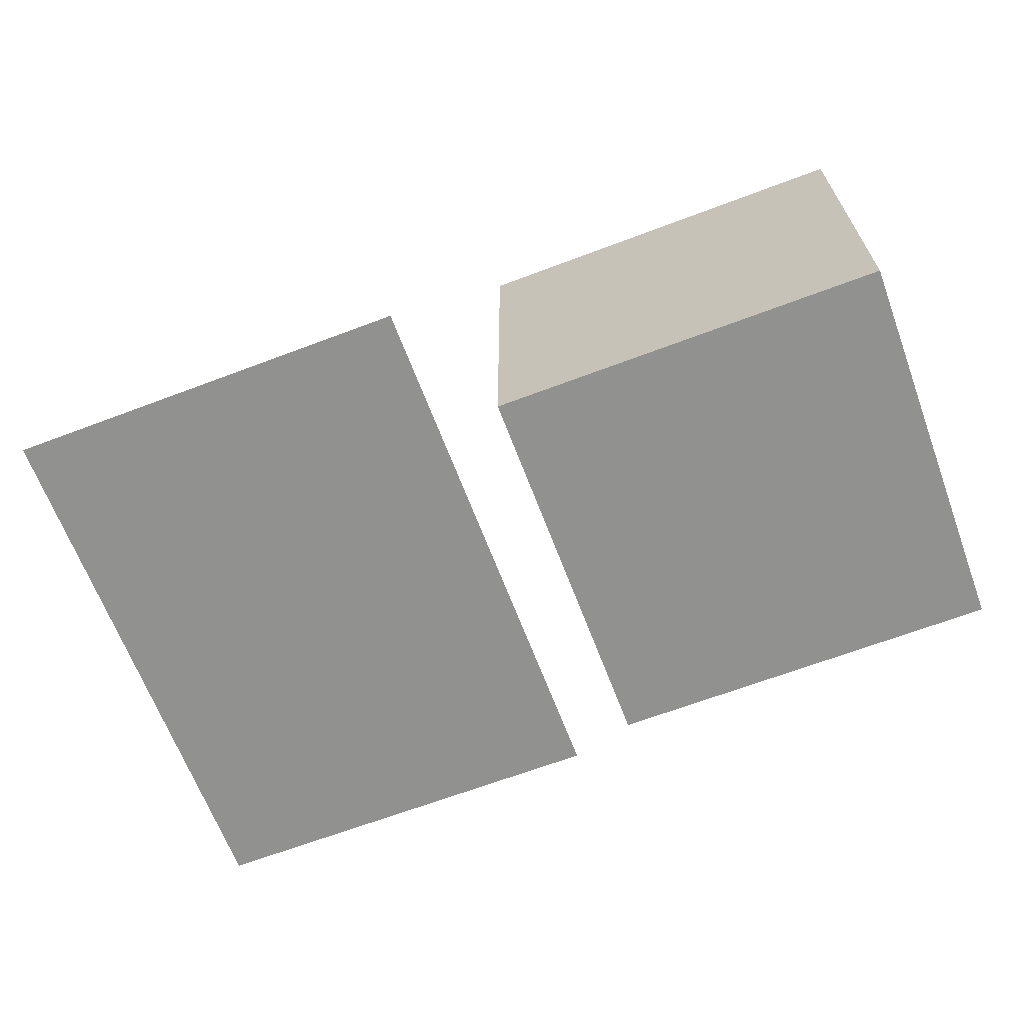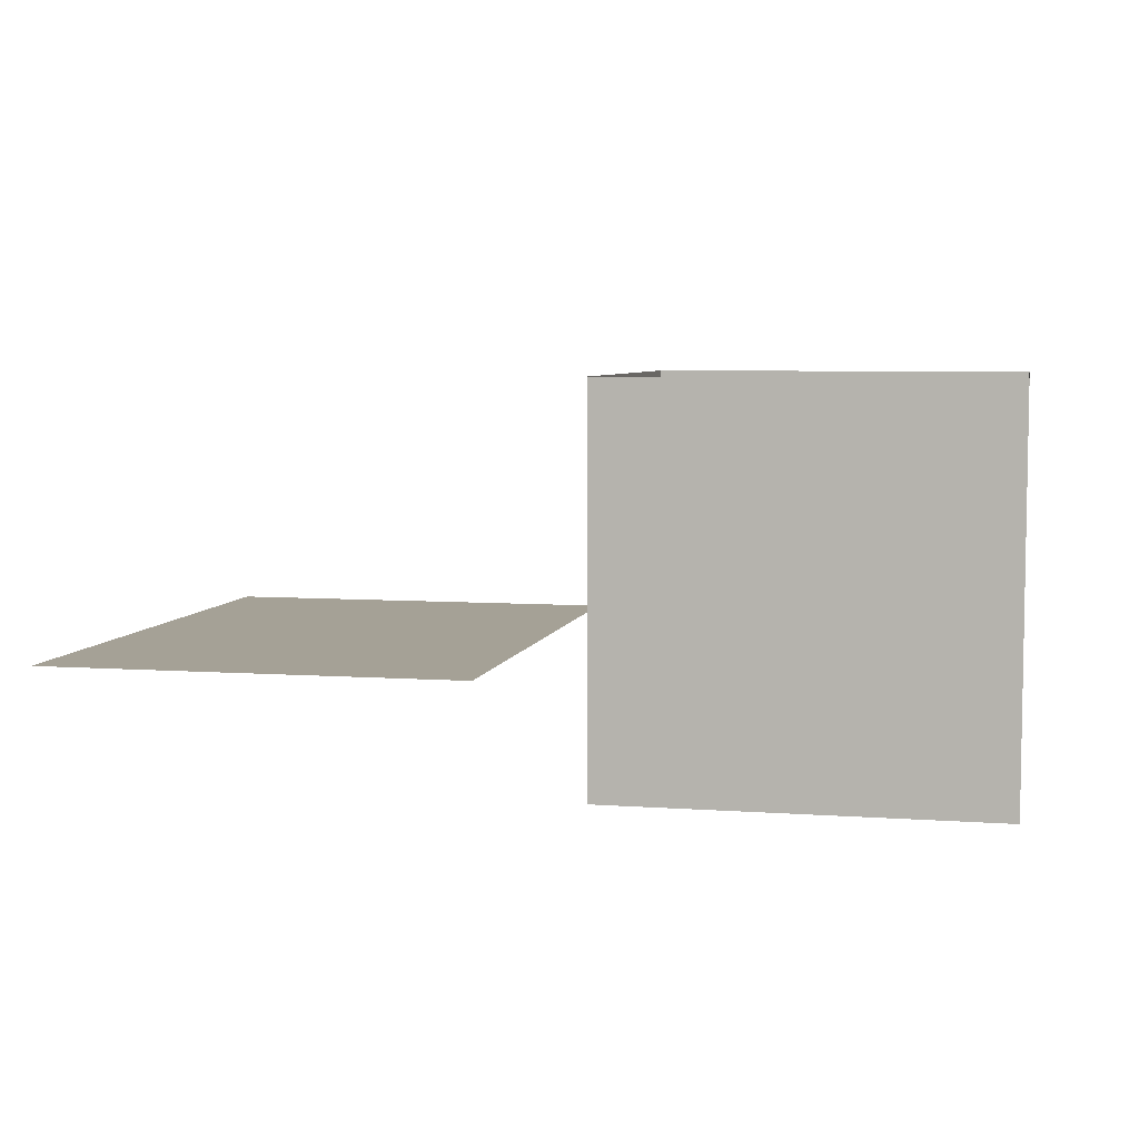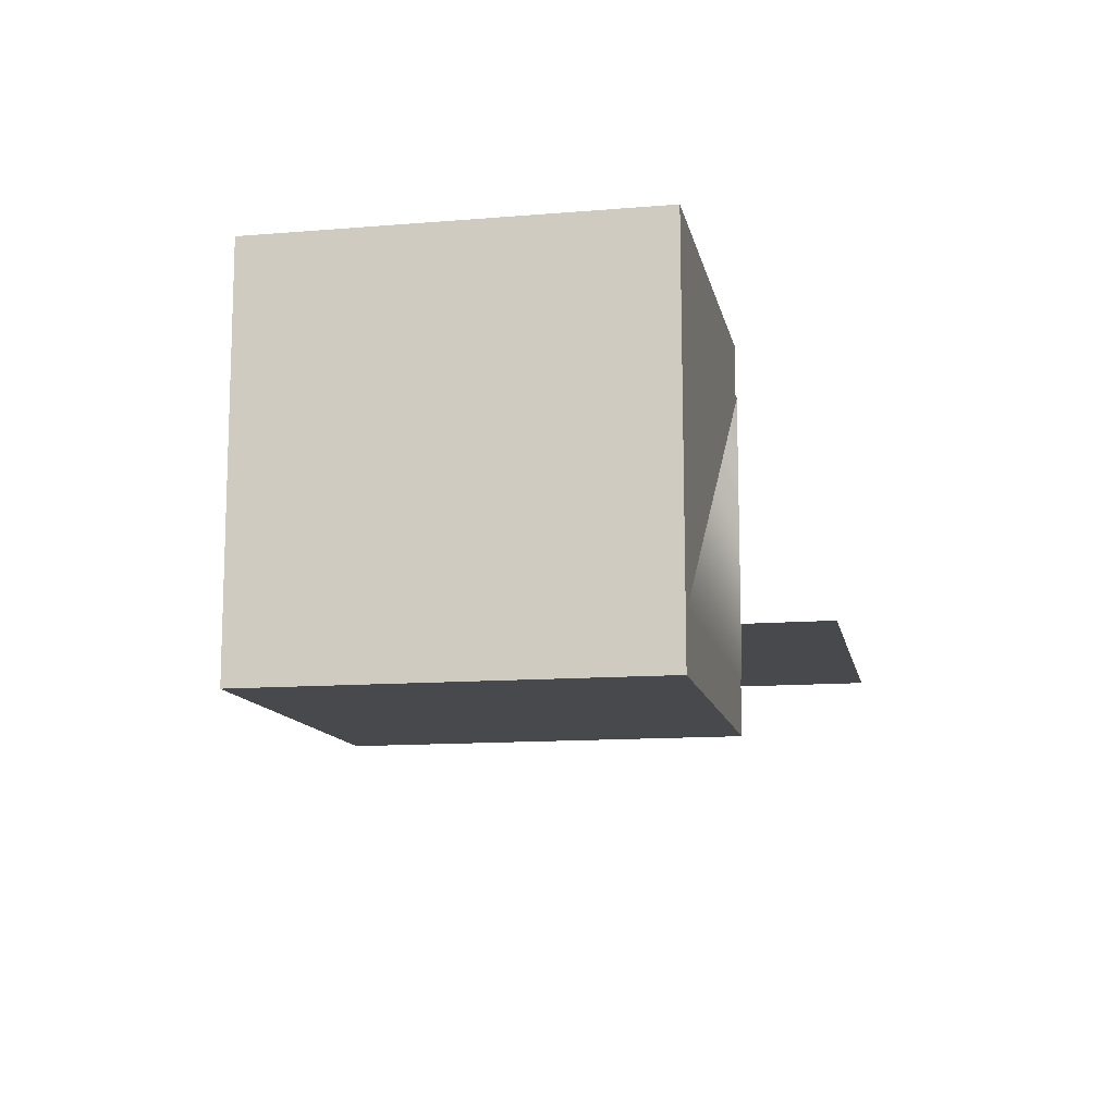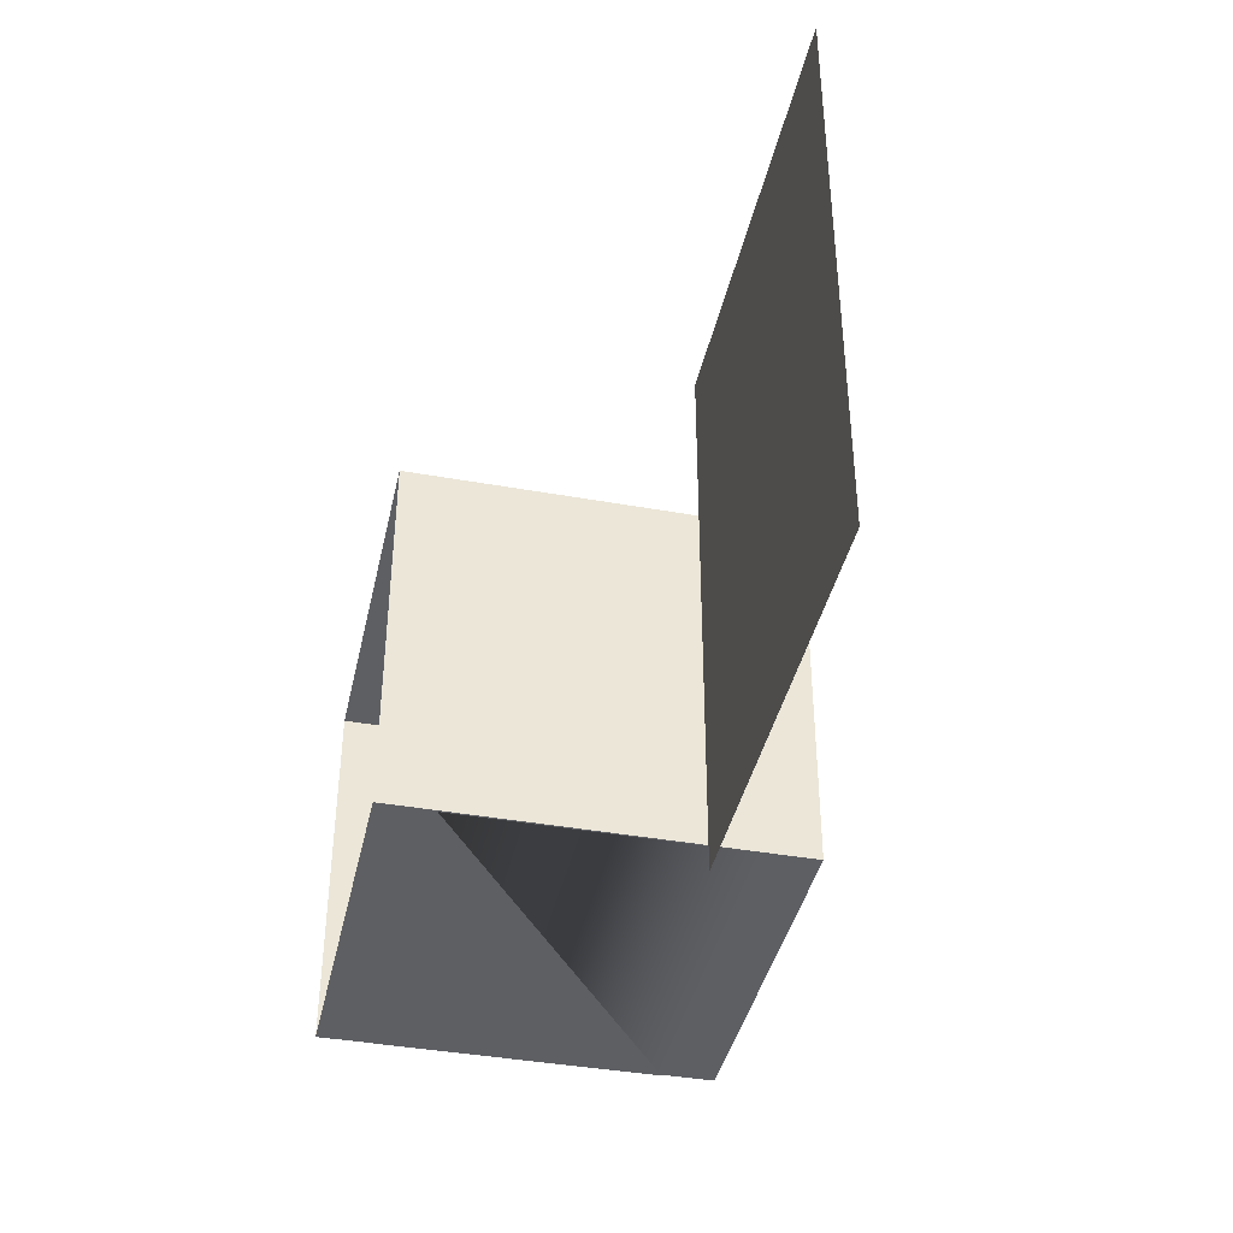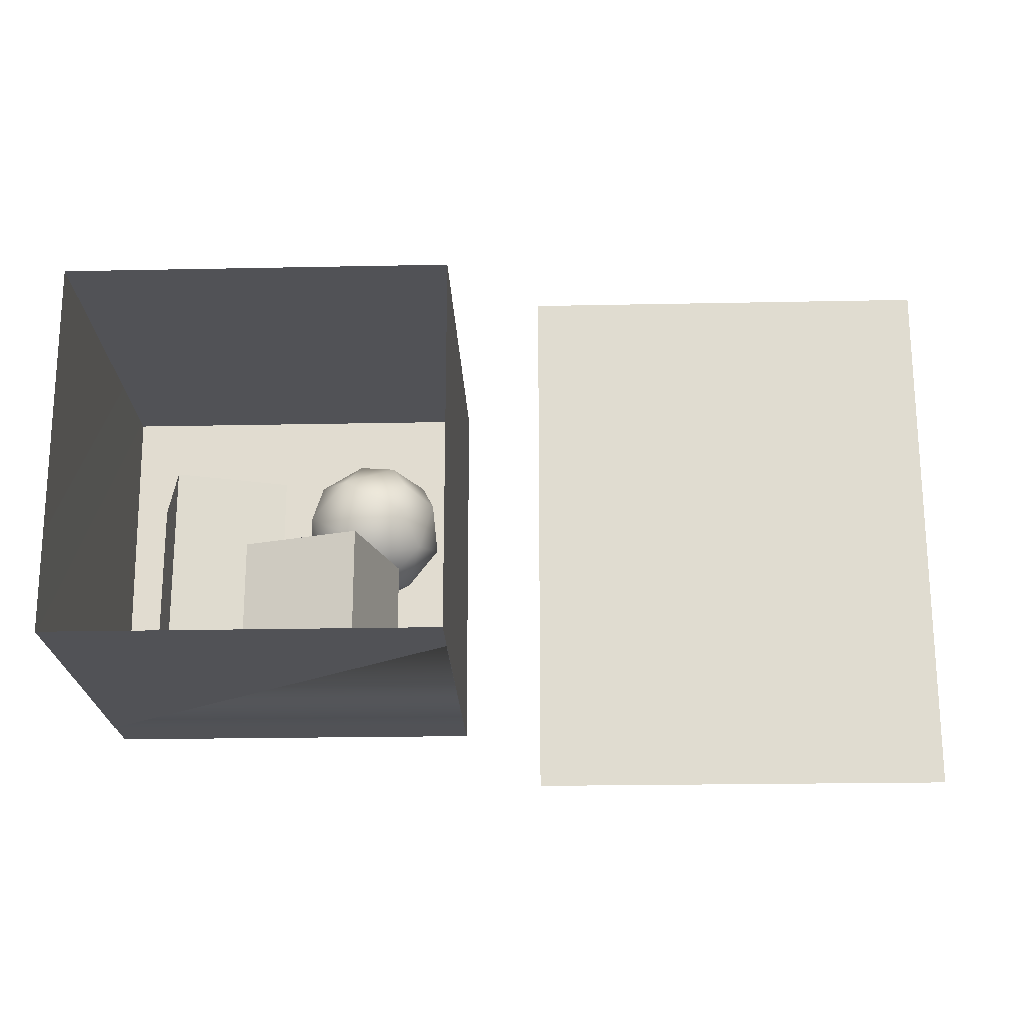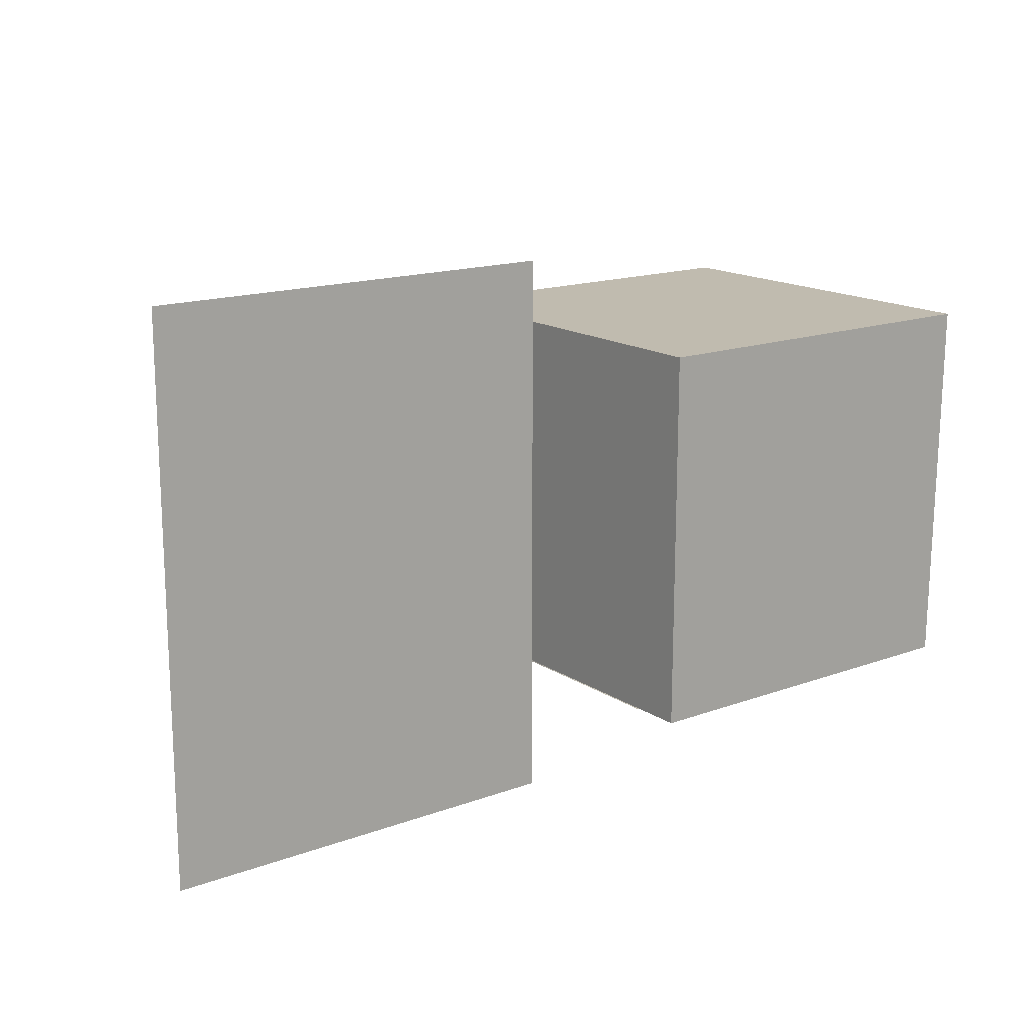
<metadata>
{"format":"obj","ext":"obj","renderer":"f3d","projection":"perspective","resolution":1024,"background":"white","views":[{"elev":-66.0,"azim":-159.2,"up":"+Z"},{"elev":6.0,"azim":-167.8,"up":"+Z"},{"elev":-12.1,"azim":-78.7,"up":"+Z"},{"elev":-40.5,"azim":77.6,"up":"+Y"},{"elev":-21.3,"azim":2.1,"up":"+Y"},{"elev":16.0,"azim":142.9,"up":"+Y"}]}
</metadata>
<code>
l 1.100000 0.000000 2.200000
l 1.150000 -0.100000 2.300000
o light
v -0.649 2.738 -0.518
v 0.651 2.739 0.532
v -0.649 2.739 0.532
v 0.651 2.738 -0.518
f 1 2 3
f 1 4 2
o back_wall
v -2.715 -2.743 -2.786
v 2.781 2.745 -2.79
v -2.779 2.745 -2.79
v 2.781 -2.743 -2.786
f 5 6 7
f 5 8 6
o ceiling
v -2.779 2.745 -2.79
v 2.781 2.75 2.802
v -2.779 2.75 2.802
v 2.781 2.745 -2.79
f 9 10 11
f 9 12 10
o floor
v 2.781 -2.738 2.806
v -2.715 -2.743 -2.786
v -2.747 -2.738 2.806
v 2.781 -2.743 -2.786
f 13 14 15
f 13 16 14
o left_wall
v -2.747 -2.738 2.806
v -2.779 2.745 -2.79
v -2.779 2.75 2.802
v -2.715 -2.743 -2.786
f 17 18 19
f 17 20 18
o right_wall
v 2.781 -2.738 2.806
v 2.781 2.745 -2.79
v 2.781 -2.743 -2.786
v 2.781 2.75 2.802
f 21 22 23
f 21 24 22
o short_box
v 1.481 -1.089 2.155
v 0.381 -1.09 0.08509
v -0.119 -1.089 1.665
v -0.119 -1.089 1.665
v 0.381 -2.74 0.0864
v -0.119 -2.739 1.666
v 1.481 -1.089 2.155
v -0.119 -2.739 1.666
v 1.481 -2.739 2.156
v 1.961 -1.09 0.5551
v 1.481 -2.739 2.156
v 1.961 -2.74 0.5564
v 0.381 -1.09 0.08509
v 1.961 -2.74 0.5564
v 0.381 -2.74 0.0864
v 1.961 -1.09 0.5551
v 0.381 -1.09 0.08509
v -0.119 -1.089 1.665
v 1.481 -1.089 2.155
v 1.961 -1.09 0.5551
f 25 26 27
f 28 29 30
f 31 32 33
f 34 35 36
f 37 38 39
f 25 40 26
f 28 41 29
f 31 42 32
f 34 43 35
f 37 44 38
o tall_box
v 0.131 0.5594 -0.1562
v -1.939 0.5585 -1.256
v -1.449 0.5598 0.3338
v -1.449 -2.74 0.3364
v -1.939 0.5585 -1.256
v -1.939 -2.741 -1.254
v -1.939 0.5585 -1.256
v -0.359 -2.742 -1.754
v -1.939 -2.741 -1.254
v -0.359 0.5581 -1.756
v 0.131 -2.741 -0.1536
v -0.359 -2.742 -1.754
v 0.131 0.5594 -0.1562
v -1.449 -2.74 0.3364
v 0.131 -2.741 -0.1536
v -0.359 0.5581 -1.756
v -1.449 0.5598 0.3338
v -0.359 0.5581 -1.756
v 0.131 0.5594 -0.1562
v -1.449 0.5598 0.3338
f 45 46 47
f 48 49 50
f 51 52 53
f 54 55 56
f 57 58 59
f 45 60 46
f 48 61 49
f 51 62 52
f 54 63 55
f 57 64 58
o floorfloor
v 10 4 -1
v 4 -4 -1
v 4 4 -1
v 10 -4 -1
f 65 66 67
f 65 68 66
o Sphere
v 1.739 0.9433 -1.071
v 1.965 0.5091 -1.535
v 1.205 0.6478 -1.543
v 1.108 0.1524 -1.765
v 1.211 0.9428 -1.106
v 1.24 0.9873 -0.5454
v 1.732 -0.09902 -1.778
v 2.349 0.09072 -1.27
v 2.195 0.6917 -0.7418
v 2.423 -0.3257 -0.7968
v 1.991 -0.555 -1.437
v 2.367 0.3027 -0.5019
v 1.393 -1.025 -0.7106
v 1.99 -0.8596 -0.8562
v 1.661 -0.9527 -0.5088
v 2.188 -0.4551 -0.2348
v 1.966 0.4997 -0.08281
v 1.929 0.02145 0.1078
v 1.543 -0.6581 0.004067
v 1.76 0.8686 -0.3444
v 1.504 0.2069 0.2336
v 1.019 -0.3119 0.107
v 1.064 0.5153 0.03655
v 0.8663 -0.6789 -0.2474
v 0.6699 0.5867 -0.4277
v 0.5261 0.03576 -0.2877
v 0.5075 -0.3931 -0.5905
v 0.4528 -0.03069 -1.18
v 0.8995 -0.8323 -1.104
v 0.8879 -0.8538 -0.6668
v 0.6602 0.644 -1.083
v 1.52 -0.599 -1.614
v 1.612 -0.9096 -1.22
v 0.9186 -0.5027 -1.541
f 69 70 71
f 71 70 72
f 73 74 69
f 75 70 76
f 69 77 70
f 76 78 79
f 77 80 76
f 81 82 83
f 78 84 82
f 80 84 78
f 82 84 83
f 80 85 86
f 80 86 84
f 86 87 84
f 88 89 85
f 87 81 83
f 89 90 87
f 91 90 89
f 90 92 87
f 91 74 93
f 94 95 92
f 95 96 97
f 95 97 98
f 99 96 94 93
f 73 71 99
f 72 70 75
f 100 75 79
f 100 79 101
f 75 76 79
f 101 79 82
f 82 79 78
f 70 77 76
f 81 101 82
f 76 80 78
f 69 88 77
f 69 74 88
f 77 85 80
f 77 88 85
f 83 84 87
f 86 89 87
f 86 85 89
f 88 91 89
f 91 88 74
f 81 87 92
f 90 91 94
f 90 94 92
f 81 92 98
f 94 91 93
f 92 95 98
f 95 94 96
f 93 74 99
f 101 97 102 100
f 98 97 81
f 74 73 99
f 97 96 102
f 99 71 72
f 96 99 72
f 96 72 102
f 81 97 101
f 100 102 72 75
f 71 73 69
o floor2
v 2.781 -2.758 2.025
v -2.715 -2.758 -2.025
v -2.715 -2.758 2.025
v 2.781 -2.758 -2.025
f 103 104 105
f 103/4 106 104

</code>
